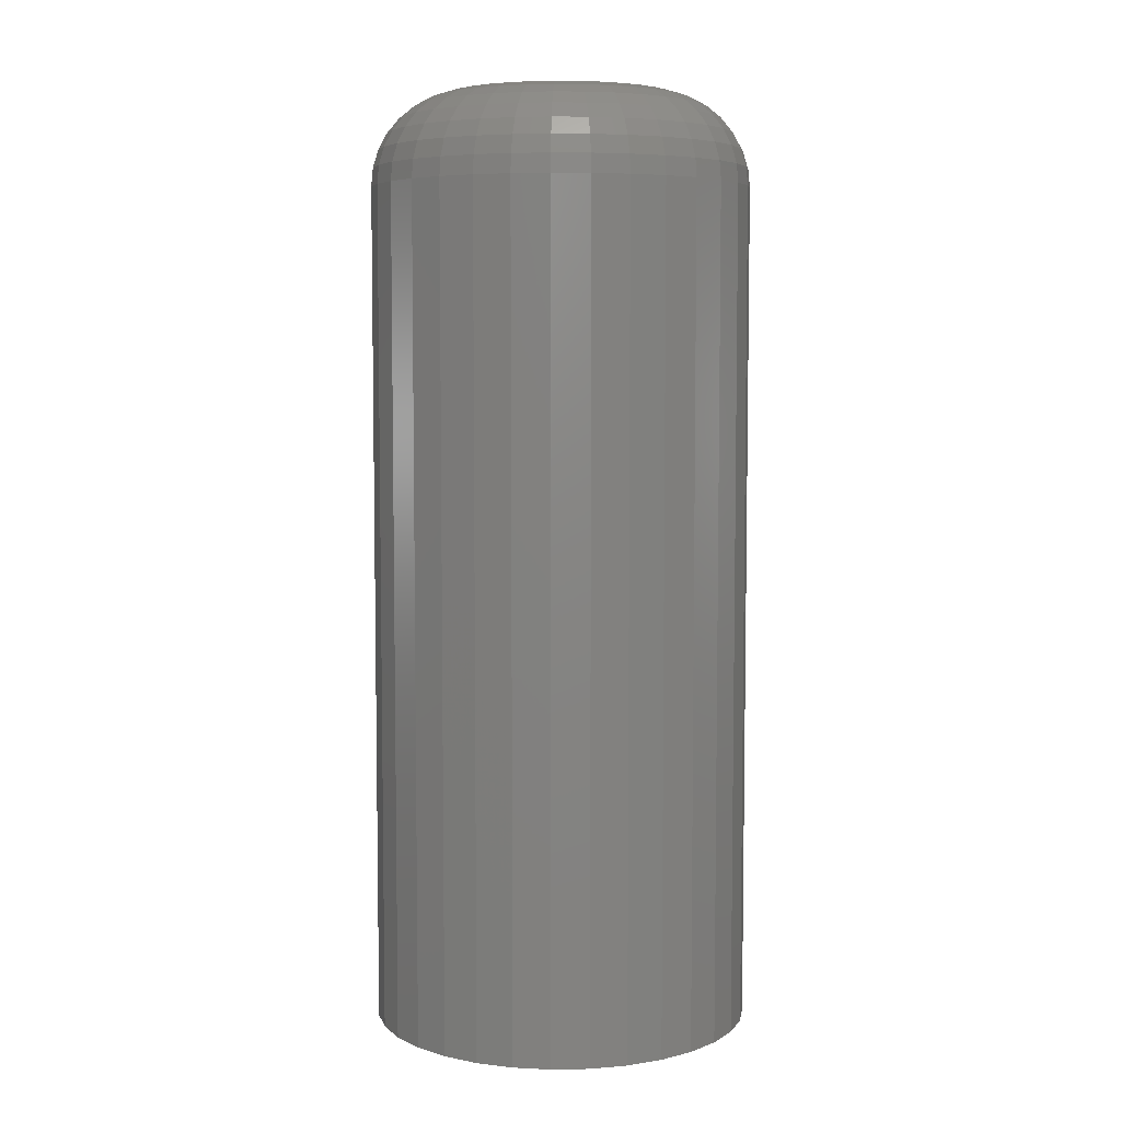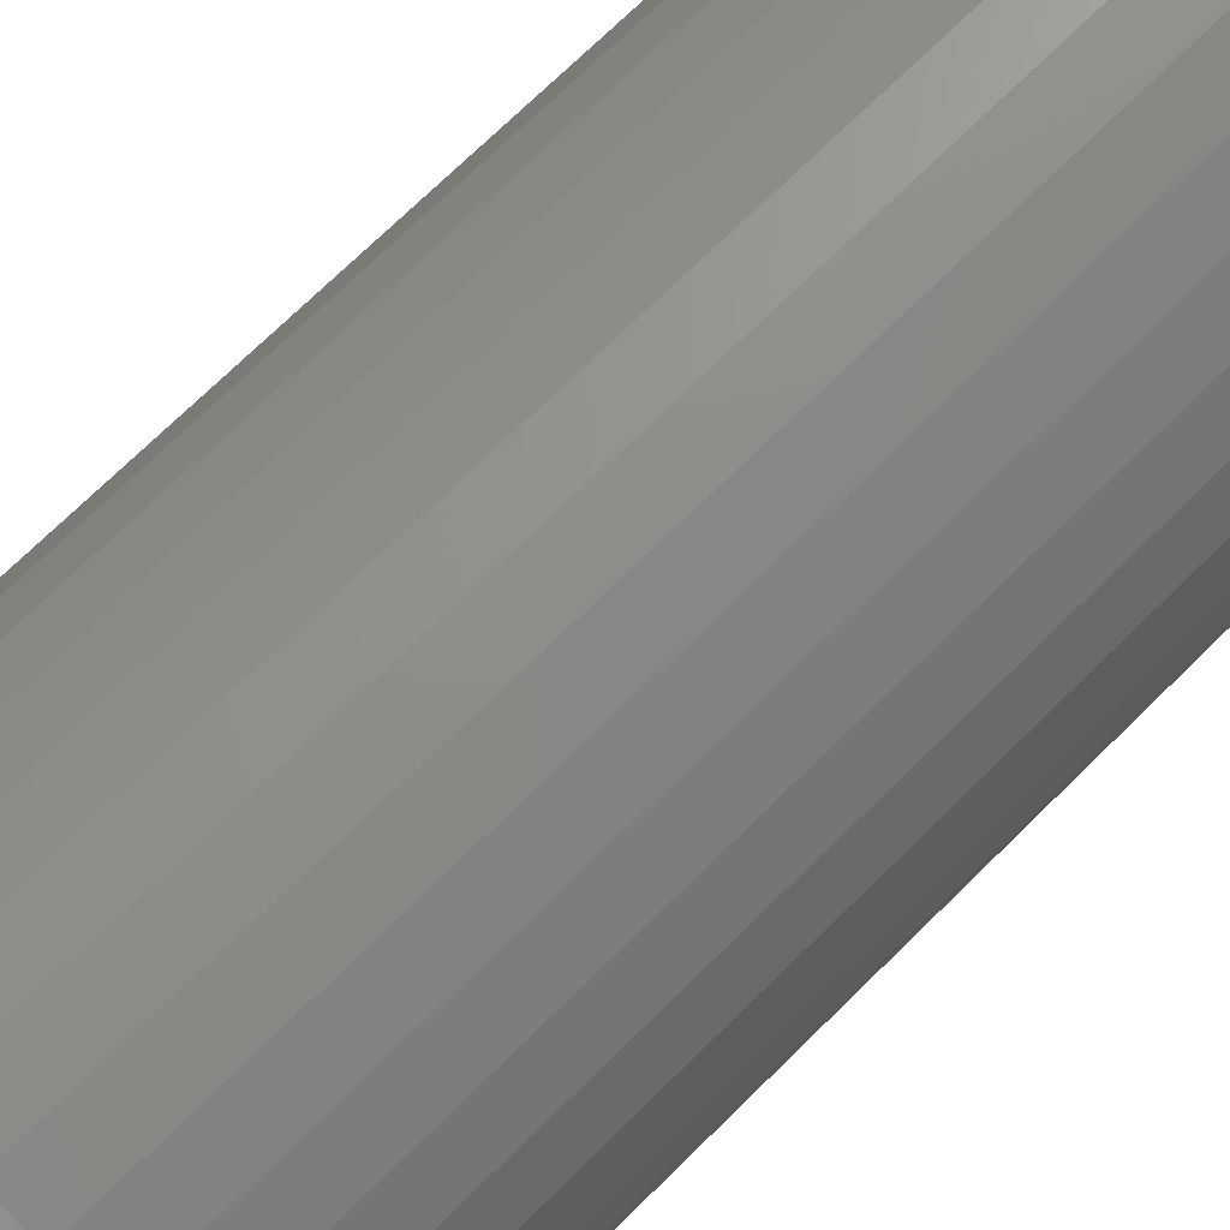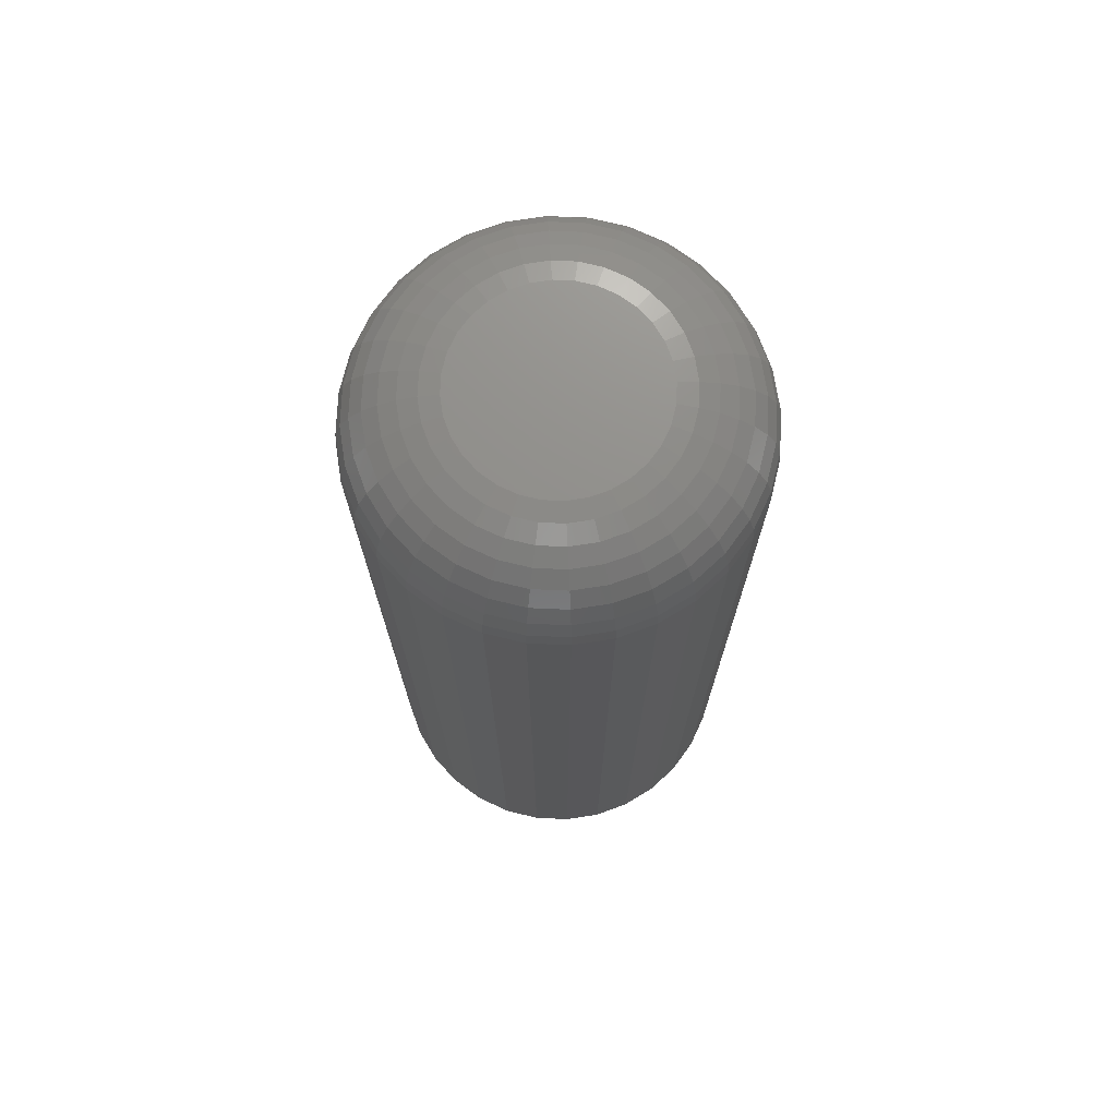
<metadata>
{"format":"stl","ext":"stl","renderer":"f3d","projection":"perspective","resolution":1024,"background":"white","views":[{"elev":5.9,"azim":-42.3,"up":"+Z"},{"elev":70.7,"azim":45.2,"up":"+Y"},{"elev":73.0,"azim":-115.7,"up":"+Z"}]}
</metadata>
<code>
# stl→obj: 320 verts, 636 faces
v 0.635 0.6461 0.07812
v 0.6395 0.6475 0.07812
v 0.6379 0.6473 0.07812
v 0.6364 0.6468 0.07812
v 0.641 0.6473 0.07812
v 0.6338 0.6451 0.07812
v 0.6328 0.6439 0.07812
v 0.6425 0.6468 0.07812
v 0.6439 0.6461 0.07812
v 0.6451 0.6451 0.07812
v 0.6461 0.6439 0.07812
v 0.6321 0.6425 0.07812
v 0.6468 0.6425 0.07812
v 0.6317 0.641 0.07812
v 0.6473 0.641 0.07812
v 0.6315 0.6395 0.07812
v 0.6317 0.6379 0.07812
v 0.6321 0.6364 0.07812
v 0.6473 0.6379 0.07812
v 0.6468 0.6364 0.07812
v 0.6328 0.635 0.07812
v 0.6461 0.635 0.07812
v 0.6338 0.6338 0.07812
v 0.635 0.6328 0.07812
v 0.6451 0.6338 0.07812
v 0.6364 0.6321 0.07812
v 0.6379 0.6317 0.07812
v 0.6395 0.6315 0.07812
v 0.6439 0.6328 0.07812
v 0.641 0.6317 0.07812
v 0.6425 0.6321 0.07812
v 0.6475 0.6395 0.07812
v 0.6553 0.6395 0
v 0.6553 0.6395 0.07031
v 0.655 0.6364 0
v 0.655 0.6364 0.07031
v 0.6541 0.6334 0
v 0.6541 0.6334 0.07031
v 0.6526 0.6307 0
v 0.6526 0.6307 0.07031
v 0.6506 0.6283 0
v 0.6506 0.6283 0.07031
v 0.6482 0.6263 0
v 0.6482 0.6263 0.07031
v 0.6455 0.6249 0
v 0.6455 0.6249 0.07031
v 0.6426 0.624 0
v 0.6426 0.624 0.07031
v 0.6395 0.6237 0
v 0.6395 0.6237 0.07031
v 0.6364 0.624 0
v 0.6364 0.624 0.07031
v 0.6334 0.6249 0
v 0.6334 0.6249 0.07031
v 0.6307 0.6263 0
v 0.6307 0.6263 0.07031
v 0.6283 0.6283 0
v 0.6283 0.6283 0.07031
v 0.6263 0.6307 0
v 0.6263 0.6307 0.07031
v 0.6249 0.6334 0
v 0.6249 0.6334 0.07031
v 0.624 0.6364 0
v 0.624 0.6364 0.07031
v 0.6237 0.6395 0
v 0.6237 0.6395 0.07031
v 0.624 0.6426 0
v 0.624 0.6426 0.07031
v 0.6249 0.6455 0
v 0.6249 0.6455 0.07031
v 0.6263 0.6482 0
v 0.6263 0.6482 0.07031
v 0.6283 0.6506 0
v 0.6283 0.6506 0.07031
v 0.6307 0.6526 0
v 0.6307 0.6526 0.07031
v 0.6334 0.6541 0
v 0.6334 0.6541 0.07031
v 0.6364 0.655 0
v 0.6364 0.655 0.07031
v 0.6395 0.6553 0
v 0.6395 0.6553 0.07031
v 0.6426 0.655 0
v 0.6426 0.655 0.07031
v 0.6455 0.6541 0
v 0.6455 0.6541 0.07031
v 0.6482 0.6526 0
v 0.6482 0.6526 0.07031
v 0.6506 0.6506 0
v 0.6506 0.6506 0.07031
v 0.6526 0.6482 0
v 0.6526 0.6482 0.07031
v 0.6541 0.6455 0
v 0.6541 0.6455 0.07031
v 0.655 0.6426 0
v 0.655 0.6426 0.07031
v 0.63 0.6395 0.07797
v 0.6302 0.6413 0.07797
v 0.6285 0.6395 0.07753
v 0.6287 0.6416 0.07753
v 0.6272 0.6395 0.07681
v 0.6274 0.6419 0.07681
v 0.626 0.6395 0.07584
v 0.6262 0.6421 0.07584
v 0.625 0.6395 0.07465
v 0.6253 0.6423 0.07465
v 0.6243 0.6395 0.0733
v 0.6246 0.6424 0.0733
v 0.6238 0.6395 0.07184
v 0.6241 0.6425 0.07184
v 0.6488 0.6413 0.07797
v 0.649 0.6395 0.07797
v 0.6502 0.6416 0.07753
v 0.6504 0.6395 0.07753
v 0.6516 0.6419 0.07681
v 0.6518 0.6395 0.07681
v 0.6527 0.6421 0.07584
v 0.653 0.6395 0.07584
v 0.6537 0.6423 0.07465
v 0.6539 0.6395 0.07465
v 0.6544 0.6424 0.0733
v 0.6547 0.6395 0.0733
v 0.6548 0.6425 0.07184
v 0.6551 0.6395 0.07184
v 0.6483 0.6431 0.07797
v 0.6496 0.6437 0.07753
v 0.6509 0.6442 0.07681
v 0.6519 0.6446 0.07584
v 0.6528 0.645 0.07465
v 0.6535 0.6453 0.0733
v 0.6539 0.6455 0.07184
v 0.6474 0.6448 0.07797
v 0.6486 0.6456 0.07753
v 0.6497 0.6463 0.07681
v 0.6507 0.647 0.07584
v 0.6515 0.6475 0.07465
v 0.6521 0.6479 0.0733
v 0.6525 0.6482 0.07184
v 0.6462 0.6462 0.07797
v 0.6472 0.6472 0.07753
v 0.6482 0.6482 0.07681
v 0.649 0.649 0.07584
v 0.6497 0.6497 0.07465
v 0.6502 0.6502 0.0733
v 0.6505 0.6505 0.07184
v 0.6448 0.6474 0.07797
v 0.6456 0.6486 0.07753
v 0.6463 0.6497 0.07681
v 0.647 0.6507 0.07584
v 0.6475 0.6515 0.07465
v 0.6479 0.6521 0.0733
v 0.6482 0.6525 0.07184
v 0.6431 0.6483 0.07797
v 0.6437 0.6496 0.07753
v 0.6442 0.6509 0.07681
v 0.6446 0.6519 0.07584
v 0.645 0.6528 0.07465
v 0.6453 0.6535 0.0733
v 0.6455 0.6539 0.07184
v 0.6413 0.6488 0.07797
v 0.6416 0.6502 0.07753
v 0.6419 0.6516 0.07681
v 0.6421 0.6527 0.07584
v 0.6423 0.6537 0.07465
v 0.6424 0.6544 0.0733
v 0.6425 0.6548 0.07184
v 0.6395 0.649 0.07797
v 0.6395 0.6504 0.07753
v 0.6395 0.6518 0.07681
v 0.6395 0.653 0.07584
v 0.6395 0.6539 0.07465
v 0.6395 0.6547 0.0733
v 0.6395 0.6551 0.07184
v 0.6376 0.6488 0.07797
v 0.6373 0.6502 0.07753
v 0.6371 0.6516 0.07681
v 0.6368 0.6527 0.07584
v 0.6367 0.6537 0.07465
v 0.6365 0.6544 0.0733
v 0.6364 0.6548 0.07184
v 0.6358 0.6483 0.07797
v 0.6353 0.6496 0.07753
v 0.6348 0.6509 0.07681
v 0.6343 0.6519 0.07584
v 0.6339 0.6528 0.07465
v 0.6337 0.6535 0.0733
v 0.6335 0.6539 0.07184
v 0.6342 0.6474 0.07797
v 0.6334 0.6486 0.07753
v 0.6326 0.6497 0.07681
v 0.632 0.6507 0.07584
v 0.6314 0.6515 0.07465
v 0.631 0.6521 0.0733
v 0.6308 0.6525 0.07184
v 0.6328 0.6462 0.07797
v 0.6317 0.6472 0.07753
v 0.6308 0.6482 0.07681
v 0.6299 0.649 0.07584
v 0.6292 0.6497 0.07465
v 0.6287 0.6502 0.0733
v 0.6284 0.6505 0.07184
v 0.6316 0.6448 0.07797
v 0.6304 0.6456 0.07753
v 0.6292 0.6463 0.07681
v 0.6282 0.647 0.07584
v 0.6274 0.6475 0.07465
v 0.6268 0.6479 0.0733
v 0.6265 0.6482 0.07184
v 0.6307 0.6431 0.07797
v 0.6293 0.6437 0.07753
v 0.6281 0.6442 0.07681
v 0.627 0.6446 0.07584
v 0.6261 0.645 0.07465
v 0.6254 0.6453 0.0733
v 0.625 0.6455 0.07184
v 0.6488 0.6376 0.07797
v 0.6502 0.6373 0.07753
v 0.6516 0.6371 0.07681
v 0.6527 0.6368 0.07584
v 0.6537 0.6367 0.07465
v 0.6544 0.6365 0.0733
v 0.6548 0.6364 0.07184
v 0.6302 0.6376 0.07797
v 0.6287 0.6373 0.07753
v 0.6274 0.6371 0.07681
v 0.6262 0.6368 0.07584
v 0.6253 0.6367 0.07465
v 0.6246 0.6365 0.0733
v 0.6241 0.6364 0.07184
v 0.6307 0.6358 0.07797
v 0.6293 0.6353 0.07753
v 0.6281 0.6348 0.07681
v 0.627 0.6343 0.07584
v 0.6261 0.6339 0.07465
v 0.6254 0.6337 0.0733
v 0.625 0.6335 0.07184
v 0.6316 0.6342 0.07797
v 0.6304 0.6334 0.07753
v 0.6292 0.6326 0.07681
v 0.6282 0.632 0.07584
v 0.6274 0.6314 0.07465
v 0.6268 0.631 0.0733
v 0.6265 0.6308 0.07184
v 0.6328 0.6328 0.07797
v 0.6317 0.6317 0.07753
v 0.6308 0.6308 0.07681
v 0.6299 0.6299 0.07584
v 0.6292 0.6292 0.07465
v 0.6287 0.6287 0.0733
v 0.6284 0.6284 0.07184
v 0.6342 0.6316 0.07797
v 0.6334 0.6304 0.07753
v 0.6326 0.6292 0.07681
v 0.632 0.6282 0.07584
v 0.6314 0.6274 0.07465
v 0.631 0.6268 0.0733
v 0.6308 0.6265 0.07184
v 0.6358 0.6307 0.07797
v 0.6353 0.6293 0.07753
v 0.6348 0.6281 0.07681
v 0.6343 0.627 0.07584
v 0.6339 0.6261 0.07465
v 0.6337 0.6254 0.0733
v 0.6335 0.625 0.07184
v 0.6376 0.6302 0.07797
v 0.6373 0.6287 0.07753
v 0.6371 0.6274 0.07681
v 0.6368 0.6262 0.07584
v 0.6367 0.6253 0.07465
v 0.6365 0.6246 0.0733
v 0.6364 0.6241 0.07184
v 0.6395 0.63 0.07797
v 0.6395 0.6285 0.07753
v 0.6395 0.6272 0.07681
v 0.6395 0.626 0.07584
v 0.6395 0.625 0.07465
v 0.6395 0.6243 0.0733
v 0.6395 0.6238 0.07184
v 0.6413 0.6302 0.07797
v 0.6416 0.6287 0.07753
v 0.6419 0.6274 0.07681
v 0.6421 0.6262 0.07584
v 0.6423 0.6253 0.07465
v 0.6424 0.6246 0.0733
v 0.6425 0.6241 0.07184
v 0.6431 0.6307 0.07797
v 0.6437 0.6293 0.07753
v 0.6442 0.6281 0.07681
v 0.6446 0.627 0.07584
v 0.645 0.6261 0.07465
v 0.6453 0.6254 0.0733
v 0.6455 0.625 0.07184
v 0.6448 0.6316 0.07797
v 0.6456 0.6304 0.07753
v 0.6463 0.6292 0.07681
v 0.647 0.6282 0.07584
v 0.6475 0.6274 0.07465
v 0.6479 0.6268 0.0733
v 0.6482 0.6265 0.07184
v 0.6462 0.6328 0.07797
v 0.6472 0.6317 0.07753
v 0.6482 0.6308 0.07681
v 0.649 0.6299 0.07584
v 0.6497 0.6292 0.07465
v 0.6502 0.6287 0.0733
v 0.6505 0.6284 0.07184
v 0.6474 0.6342 0.07797
v 0.6486 0.6334 0.07753
v 0.6497 0.6326 0.07681
v 0.6507 0.632 0.07584
v 0.6515 0.6314 0.07465
v 0.6521 0.631 0.0733
v 0.6525 0.6308 0.07184
v 0.6483 0.6358 0.07797
v 0.6496 0.6353 0.07753
v 0.6509 0.6348 0.07681
v 0.6519 0.6343 0.07584
v 0.6528 0.6339 0.07465
v 0.6535 0.6337 0.0733
v 0.6539 0.6335 0.07184
f 1 2 3
f 1 3 4
f 2 1 5
f 5 1 6
f 6 7 5
f 7 8 5
f 7 9 8
f 7 10 9
f 10 7 11
f 7 12 11
f 11 12 13
f 12 14 13
f 13 14 15
f 16 15 14
f 17 18 19
f 19 18 20
f 18 21 20
f 20 21 22
f 21 23 22
f 22 23 24
f 22 24 25
f 25 24 26
f 25 26 27
f 27 28 25
f 28 29 25
f 29 28 30
f 29 30 31
f 32 15 16
f 32 16 17
f 32 17 19
f 33 34 35
f 35 34 36
f 35 36 37
f 37 36 38
f 37 38 39
f 39 38 40
f 39 40 41
f 41 40 42
f 41 42 43
f 43 42 44
f 43 44 45
f 45 44 46
f 45 46 47
f 47 46 48
f 47 48 49
f 49 48 50
f 49 50 51
f 51 50 52
f 51 52 53
f 53 52 54
f 53 54 55
f 55 54 56
f 55 56 57
f 57 56 58
f 57 58 59
f 59 58 60
f 59 60 61
f 61 60 62
f 61 62 63
f 63 62 64
f 63 64 65
f 65 64 66
f 65 66 67
f 67 66 68
f 67 68 69
f 69 68 70
f 69 70 71
f 71 70 72
f 71 72 73
f 73 72 74
f 73 74 75
f 75 74 76
f 75 76 77
f 77 76 78
f 77 78 79
f 79 78 80
f 79 80 81
f 81 80 82
f 81 82 83
f 83 82 84
f 83 84 85
f 85 84 86
f 85 86 87
f 87 86 88
f 87 88 89
f 89 88 90
f 89 90 91
f 91 90 92
f 91 92 93
f 93 92 94
f 93 94 95
f 95 94 96
f 95 96 33
f 33 96 34
f 16 14 97
f 97 14 98
f 97 98 99
f 99 98 100
f 99 100 101
f 101 100 102
f 101 102 103
f 103 102 104
f 103 104 105
f 105 104 106
f 105 106 107
f 107 106 108
f 107 108 109
f 109 108 110
f 109 110 66
f 66 110 68
f 15 32 111
f 111 32 112
f 111 112 113
f 113 112 114
f 113 114 115
f 115 114 116
f 115 116 117
f 117 116 118
f 117 118 119
f 119 118 120
f 119 120 121
f 121 120 122
f 121 122 123
f 123 122 124
f 123 124 96
f 96 124 34
f 13 15 125
f 125 15 111
f 125 111 126
f 126 111 113
f 126 113 127
f 127 113 115
f 127 115 128
f 128 115 117
f 128 117 129
f 129 117 119
f 129 119 130
f 130 119 121
f 130 121 131
f 131 121 123
f 131 123 94
f 94 123 96
f 11 13 132
f 132 13 125
f 132 125 133
f 133 125 126
f 133 126 134
f 134 126 127
f 134 127 135
f 135 127 128
f 135 128 136
f 136 128 129
f 136 129 137
f 137 129 130
f 137 130 138
f 138 130 131
f 138 131 92
f 92 131 94
f 10 11 139
f 139 11 132
f 139 132 140
f 140 132 133
f 140 133 141
f 141 133 134
f 141 134 142
f 142 134 135
f 142 135 143
f 143 135 136
f 143 136 144
f 144 136 137
f 144 137 145
f 145 137 138
f 145 138 90
f 90 138 92
f 9 10 146
f 146 10 139
f 146 139 147
f 147 139 140
f 147 140 148
f 148 140 141
f 148 141 149
f 149 141 142
f 149 142 150
f 150 142 143
f 150 143 151
f 151 143 144
f 151 144 152
f 152 144 145
f 152 145 88
f 88 145 90
f 8 9 153
f 153 9 146
f 153 146 154
f 154 146 147
f 154 147 155
f 155 147 148
f 155 148 156
f 156 148 149
f 156 149 157
f 157 149 150
f 157 150 158
f 158 150 151
f 158 151 159
f 159 151 152
f 159 152 86
f 86 152 88
f 5 8 160
f 160 8 153
f 160 153 161
f 161 153 154
f 161 154 162
f 162 154 155
f 162 155 163
f 163 155 156
f 163 156 164
f 164 156 157
f 164 157 165
f 165 157 158
f 165 158 166
f 166 158 159
f 166 159 84
f 84 159 86
f 2 5 167
f 167 5 160
f 167 160 168
f 168 160 161
f 168 161 169
f 169 161 162
f 169 162 170
f 170 162 163
f 170 163 171
f 171 163 164
f 171 164 172
f 172 164 165
f 172 165 173
f 173 165 166
f 173 166 82
f 82 166 84
f 3 2 174
f 174 2 167
f 174 167 175
f 175 167 168
f 175 168 176
f 176 168 169
f 176 169 177
f 177 169 170
f 177 170 178
f 178 170 171
f 178 171 179
f 179 171 172
f 179 172 180
f 180 172 173
f 180 173 80
f 80 173 82
f 4 3 181
f 181 3 174
f 181 174 182
f 182 174 175
f 182 175 183
f 183 175 176
f 183 176 184
f 184 176 177
f 184 177 185
f 185 177 178
f 185 178 186
f 186 178 179
f 186 179 187
f 187 179 180
f 187 180 78
f 78 180 80
f 1 4 188
f 188 4 181
f 188 181 189
f 189 181 182
f 189 182 190
f 190 182 183
f 190 183 191
f 191 183 184
f 191 184 192
f 192 184 185
f 192 185 193
f 193 185 186
f 193 186 194
f 194 186 187
f 194 187 76
f 76 187 78
f 6 1 195
f 195 1 188
f 195 188 196
f 196 188 189
f 196 189 197
f 197 189 190
f 197 190 198
f 198 190 191
f 198 191 199
f 199 191 192
f 199 192 200
f 200 192 193
f 200 193 201
f 201 193 194
f 201 194 74
f 74 194 76
f 7 6 202
f 202 6 195
f 202 195 203
f 203 195 196
f 203 196 204
f 204 196 197
f 204 197 205
f 205 197 198
f 205 198 206
f 206 198 199
f 206 199 207
f 207 199 200
f 207 200 208
f 208 200 201
f 208 201 72
f 72 201 74
f 12 7 209
f 209 7 202
f 209 202 210
f 210 202 203
f 210 203 211
f 211 203 204
f 211 204 212
f 212 204 205
f 212 205 213
f 213 205 206
f 213 206 214
f 214 206 207
f 214 207 215
f 215 207 208
f 215 208 70
f 70 208 72
f 14 12 98
f 98 12 209
f 98 209 100
f 100 209 210
f 100 210 102
f 102 210 211
f 102 211 104
f 104 211 212
f 104 212 106
f 106 212 213
f 106 213 108
f 108 213 214
f 108 214 110
f 110 214 215
f 110 215 68
f 68 215 70
f 32 19 112
f 112 19 216
f 112 216 114
f 114 216 217
f 114 217 116
f 116 217 218
f 116 218 118
f 118 218 219
f 118 219 120
f 120 219 220
f 120 220 122
f 122 220 221
f 122 221 124
f 124 221 222
f 124 222 34
f 34 222 36
f 17 16 223
f 223 16 97
f 223 97 224
f 224 97 99
f 224 99 225
f 225 99 101
f 225 101 226
f 226 101 103
f 226 103 227
f 227 103 105
f 227 105 228
f 228 105 107
f 228 107 229
f 229 107 109
f 229 109 64
f 64 109 66
f 18 17 230
f 230 17 223
f 230 223 231
f 231 223 224
f 231 224 232
f 232 224 225
f 232 225 233
f 233 225 226
f 233 226 234
f 234 226 227
f 234 227 235
f 235 227 228
f 235 228 236
f 236 228 229
f 236 229 62
f 62 229 64
f 21 18 237
f 237 18 230
f 237 230 238
f 238 230 231
f 238 231 239
f 239 231 232
f 239 232 240
f 240 232 233
f 240 233 241
f 241 233 234
f 241 234 242
f 242 234 235
f 242 235 243
f 243 235 236
f 243 236 60
f 60 236 62
f 23 21 244
f 244 21 237
f 244 237 245
f 245 237 238
f 245 238 246
f 246 238 239
f 246 239 247
f 247 239 240
f 247 240 248
f 248 240 241
f 248 241 249
f 249 241 242
f 249 242 250
f 250 242 243
f 250 243 58
f 58 243 60
f 24 23 251
f 251 23 244
f 251 244 252
f 252 244 245
f 252 245 253
f 253 245 246
f 253 246 254
f 254 246 247
f 254 247 255
f 255 247 248
f 255 248 256
f 256 248 249
f 256 249 257
f 257 249 250
f 257 250 56
f 56 250 58
f 26 24 258
f 258 24 251
f 258 251 259
f 259 251 252
f 259 252 260
f 260 252 253
f 260 253 261
f 261 253 254
f 261 254 262
f 262 254 255
f 262 255 263
f 263 255 256
f 263 256 264
f 264 256 257
f 264 257 54
f 54 257 56
f 27 26 265
f 265 26 258
f 265 258 266
f 266 258 259
f 266 259 267
f 267 259 260
f 267 260 268
f 268 260 261
f 268 261 269
f 269 261 262
f 269 262 270
f 270 262 263
f 270 263 271
f 271 263 264
f 271 264 52
f 52 264 54
f 28 27 272
f 272 27 265
f 272 265 273
f 273 265 266
f 273 266 274
f 274 266 267
f 274 267 275
f 275 267 268
f 275 268 276
f 276 268 269
f 276 269 277
f 277 269 270
f 277 270 278
f 278 270 271
f 278 271 50
f 50 271 52
f 30 28 279
f 279 28 272
f 279 272 280
f 280 272 273
f 280 273 281
f 281 273 274
f 281 274 282
f 282 274 275
f 282 275 283
f 283 275 276
f 283 276 284
f 284 276 277
f 284 277 285
f 285 277 278
f 285 278 48
f 48 278 50
f 31 30 286
f 286 30 279
f 286 279 287
f 287 279 280
f 287 280 288
f 288 280 281
f 288 281 289
f 289 281 282
f 289 282 290
f 290 282 283
f 290 283 291
f 291 283 284
f 291 284 292
f 292 284 285
f 292 285 46
f 46 285 48
f 29 31 293
f 293 31 286
f 293 286 294
f 294 286 287
f 294 287 295
f 295 287 288
f 295 288 296
f 296 288 289
f 296 289 297
f 297 289 290
f 297 290 298
f 298 290 291
f 298 291 299
f 299 291 292
f 299 292 44
f 44 292 46
f 25 29 300
f 300 29 293
f 300 293 301
f 301 293 294
f 301 294 302
f 302 294 295
f 302 295 303
f 303 295 296
f 303 296 304
f 304 296 297
f 304 297 305
f 305 297 298
f 305 298 306
f 306 298 299
f 306 299 42
f 42 299 44
f 22 25 307
f 307 25 300
f 307 300 308
f 308 300 301
f 308 301 309
f 309 301 302
f 309 302 310
f 310 302 303
f 310 303 311
f 311 303 304
f 311 304 312
f 312 304 305
f 312 305 313
f 313 305 306
f 313 306 40
f 40 306 42
f 20 22 314
f 314 22 307
f 314 307 315
f 315 307 308
f 315 308 316
f 316 308 309
f 316 309 317
f 317 309 310
f 317 310 318
f 318 310 311
f 318 311 319
f 319 311 312
f 319 312 320
f 320 312 313
f 320 313 38
f 38 313 40
f 19 20 216
f 216 20 314
f 216 314 217
f 217 314 315
f 217 315 218
f 218 315 316
f 218 316 219
f 219 316 317
f 219 317 220
f 220 317 318
f 220 318 221
f 221 318 319
f 221 319 222
f 222 319 320
f 222 320 36
f 36 320 38
f 71 73 89
f 91 71 89
f 69 71 91
f 93 69 91
f 39 59 37
f 57 59 39
f 41 57 39
f 55 57 41
f 43 55 41
f 43 53 55
f 51 53 43
f 45 51 43
f 45 49 51
f 47 49 45
f 87 89 73
f 87 73 75
f 87 75 77
f 87 77 79
f 87 79 81
f 87 81 83
f 87 83 85
f 59 61 37
f 37 61 63
f 37 63 35
f 35 63 65
f 35 65 33
f 33 65 67
f 33 67 95
f 95 67 69
f 95 69 93

</code>
